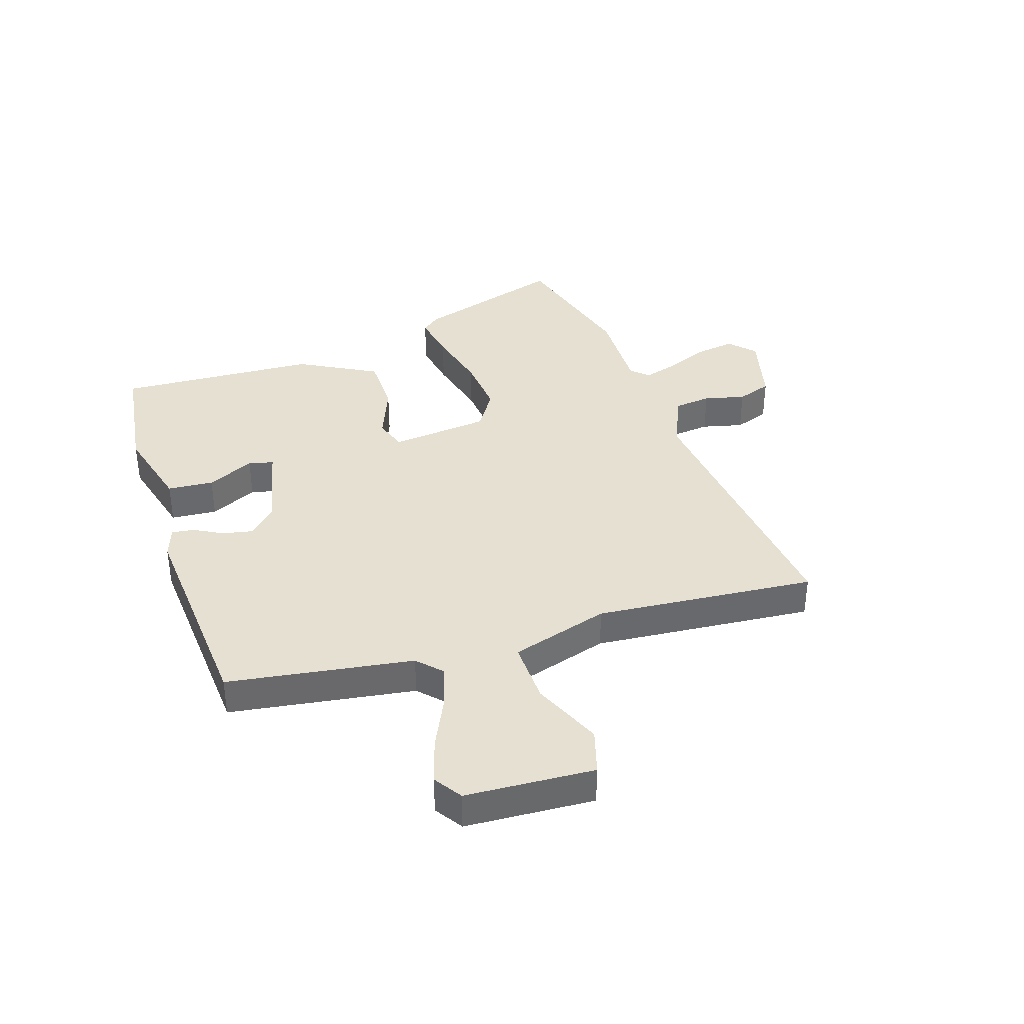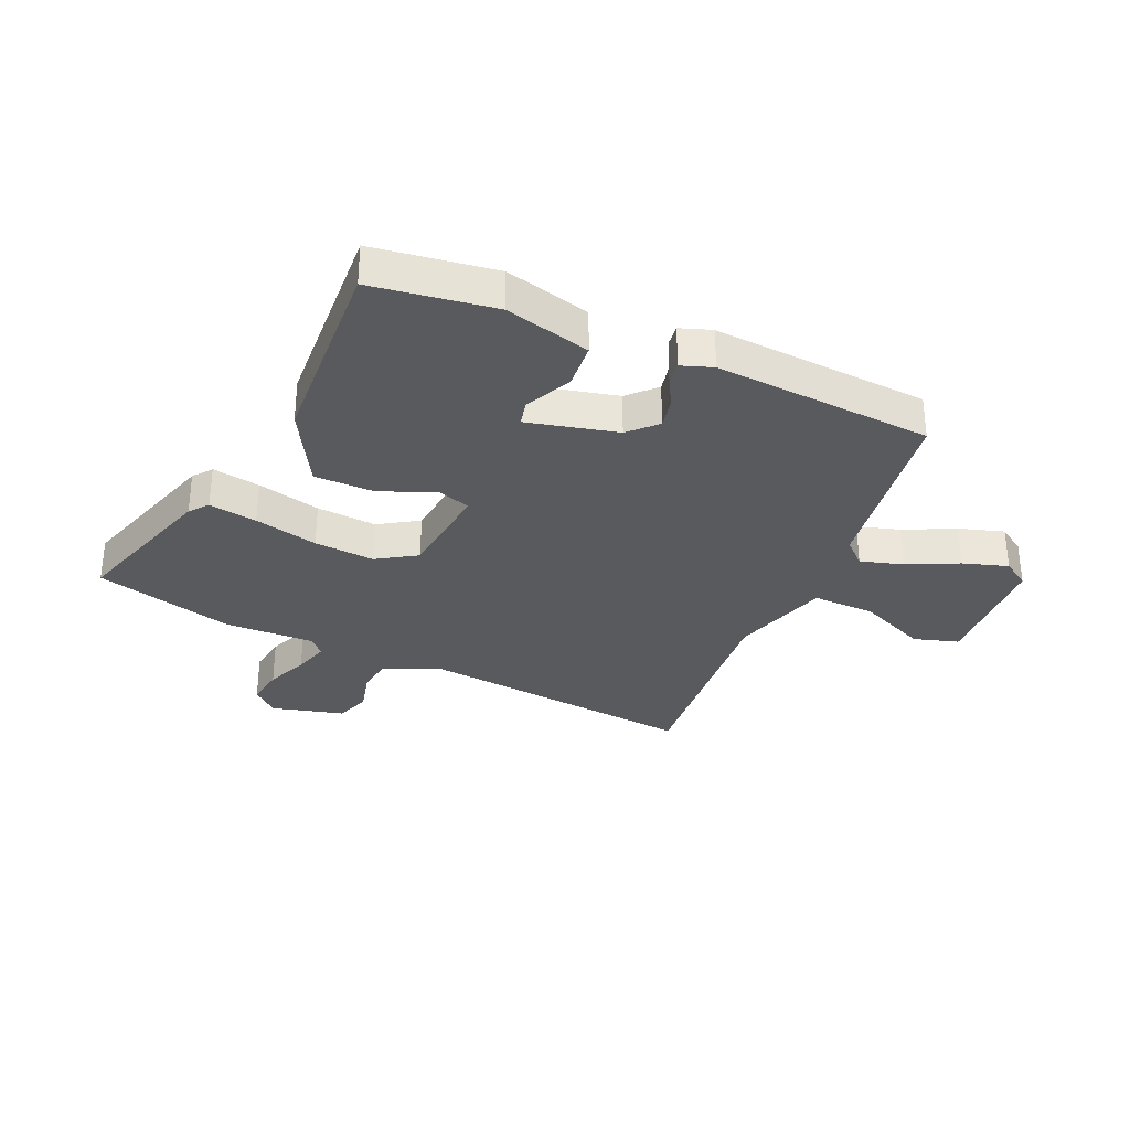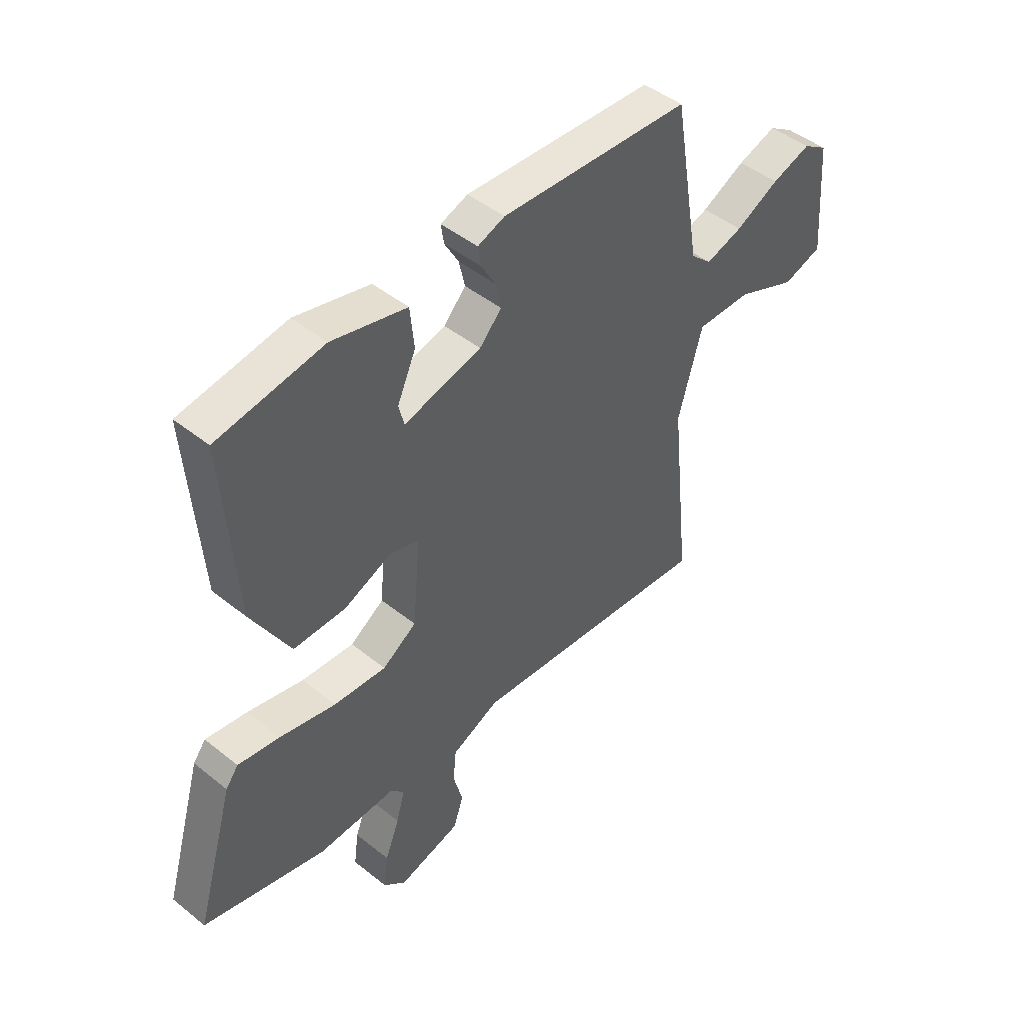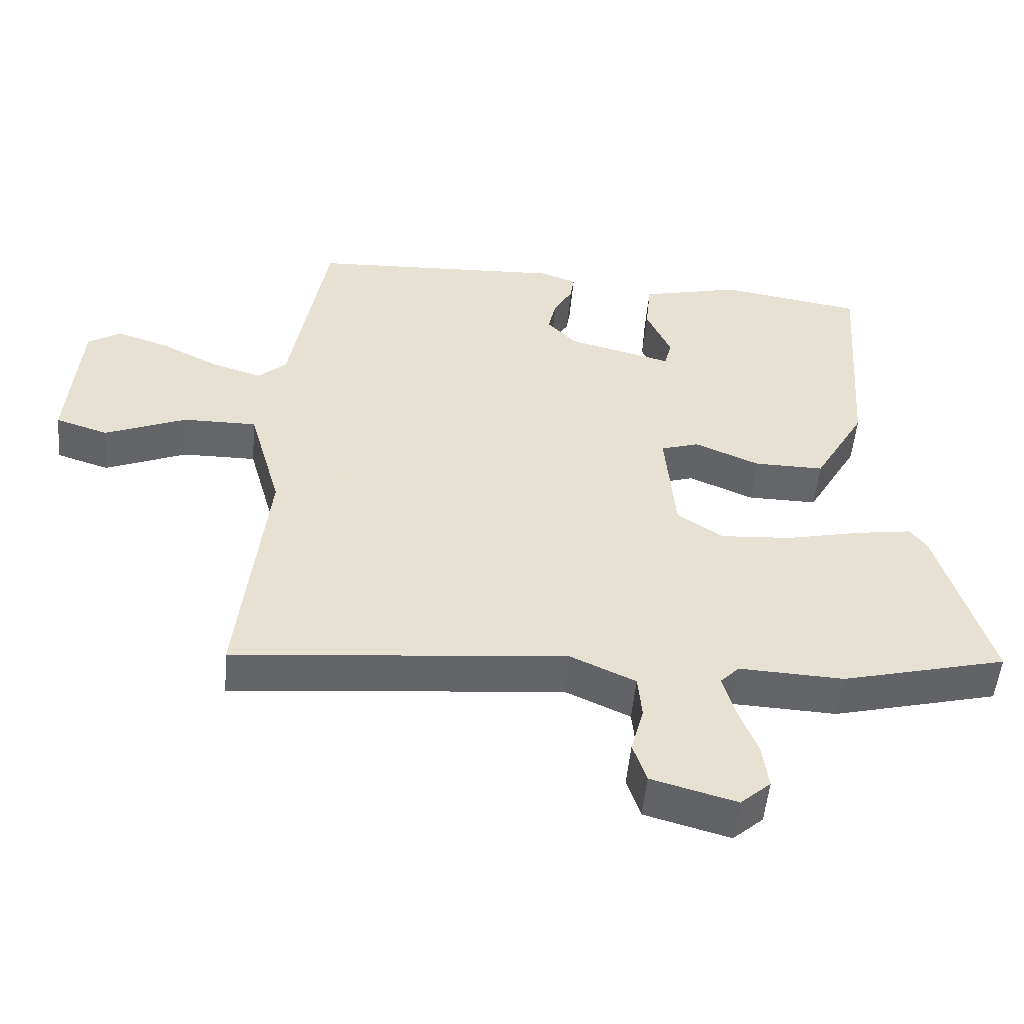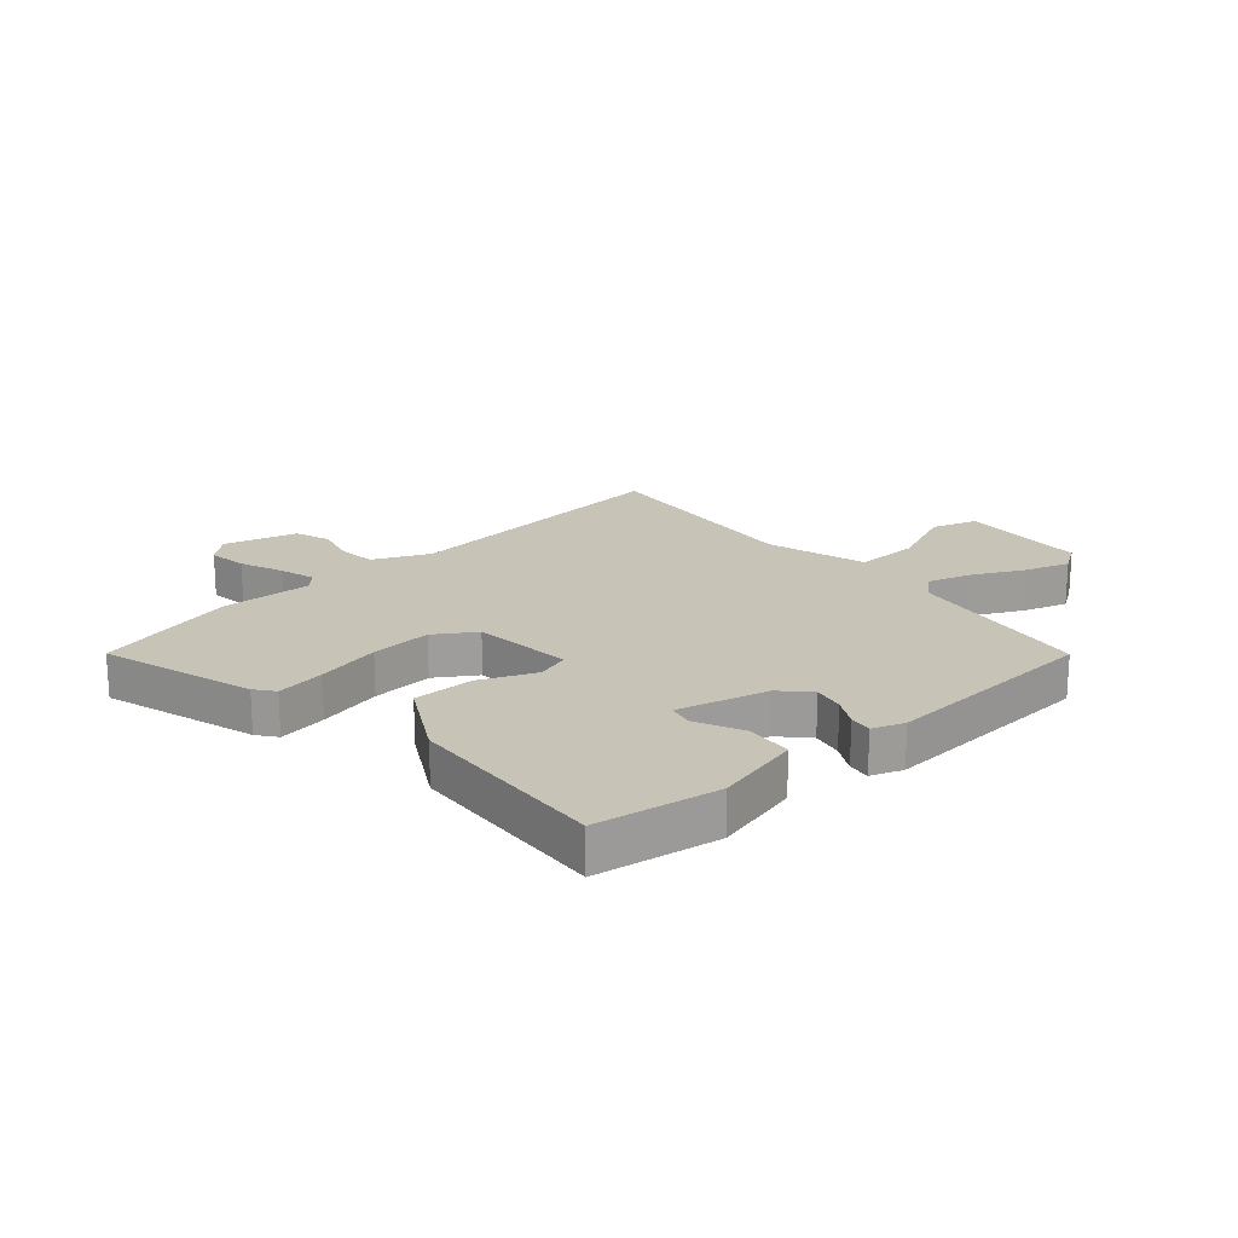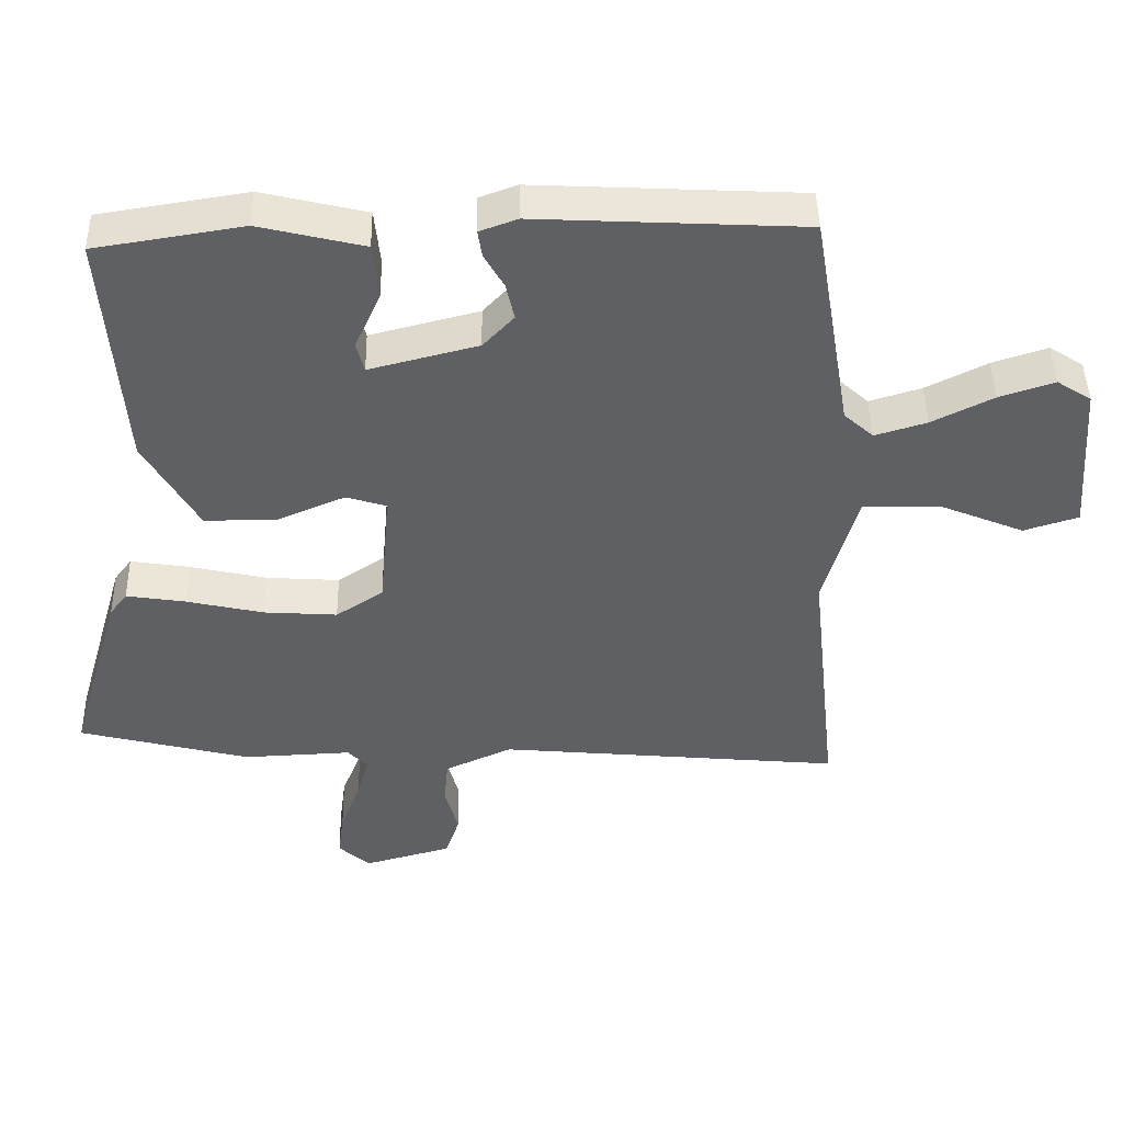
<metadata>
{"format":"obj","ext":"obj","renderer":"f3d","projection":"perspective","resolution":1024,"background":"white","views":[{"elev":37.6,"azim":70.7,"up":"+Y"},{"elev":-31.8,"azim":-24.8,"up":"+Y"},{"elev":46.2,"azim":-47.5,"up":"+Z"},{"elev":-51.7,"azim":174.9,"up":"+Z"},{"elev":19.7,"azim":-41.9,"up":"+Y"},{"elev":45.4,"azim":-1.1,"up":"+Z"}]}
</metadata>
<code>
v 0.431 0.07 0.481
v 0.486 0.07 0.16
v 0.528 0.07 0.122
v 0.602 0.07 0.145
v 0.689 0.07 0.189
v 0.767 0.07 0.215
v 0.816 0.07 0.184
v 0.833 0.07 -0.039
v 0.755 0.07 -0.064
v 0.634 0.07 -0.014
v 0.524 0.07 -0.013
v 0.476 0.07 -0.185
v 0.517 0.07 -0.567
v 0.024 0.07 -0.522
v -0.072 0.07 -0.566
v -0.078 0.07 -0.631
v -0.059 0.07 -0.702
v -0.079 0.07 -0.763
v -0.205 0.07 -0.798
v -0.25 0.07 -0.758
v -0.241 0.07 -0.69
v -0.212 0.07 -0.615
v -0.195 0.07 -0.553
v -0.223 0.07 -0.524
v -0.378 0.07 -0.531
v -0.623 0.07 -0.469
v -0.546 0.07 -0.205
v -0.521 0.07 -0.172
v -0.437 0.07 -0.185
v -0.326 0.07 -0.21
v -0.221 0.07 -0.217
v -0.153 0.07 -0.172
v -0.138 0.07 0.001
v -0.195 0.07 0.019
v -0.291 0.07 -0.022
v -0.395 0.07 -0.023
v -0.472 0.07 0.112
v -0.497 0.07 0.46
v -0.286 0.07 0.494
v -0.137 0.07 0.458
v -0.129 0.07 0.378
v -0.166 0.07 0.295
v -0.155 0.07 0.252
v 0 0.07 0.292
v 0.044 0.07 0.339
v 0.032 0.07 0.392
v 0.004 0.07 0.441
v -0.002 0.07 0.48
v 0.052 0.07 0.5
v 0.431 0 0.481
v 0.486 0 0.16
v 0.528 0 0.122
v 0.602 0 0.145
v 0.689 0 0.189
v 0.767 0 0.215
v 0.816 0 0.184
v 0.833 0 -0.039
v 0.755 0 -0.064
v 0.634 0 -0.014
v 0.524 0 -0.013
v 0.476 0 -0.185
v 0.517 0 -0.567
v 0.024 0 -0.522
v -0.072 0 -0.566
v -0.078 0 -0.631
v -0.059 0 -0.702
v -0.079 0 -0.763
v -0.205 0 -0.798
v -0.25 0 -0.758
v -0.241 0 -0.69
v -0.212 0 -0.615
v -0.195 0 -0.553
v -0.223 0 -0.524
v -0.378 0 -0.531
v -0.623 0 -0.469
v -0.546 0 -0.205
v -0.521 0 -0.172
v -0.437 0 -0.185
v -0.326 0 -0.21
v -0.221 0 -0.217
v -0.153 0 -0.172
v -0.138 0 0.001
v -0.195 0 0.019
v -0.291 0 -0.022
v -0.395 0 -0.023
v -0.472 0 0.112
v -0.497 0 0.46
v -0.286 0 0.494
v -0.137 0 0.458
v -0.129 0 0.378
v -0.166 0 0.295
v -0.155 0 0.252
v 0 0 0.292
v 0.044 0 0.339
v 0.032 0 0.392
v 0.004 0 0.441
v -0.002 0 0.48
v 0.052 0 0.5
f 49 1 2
f 48 49 2
f 47 48 2
f 46 47 2
f 45 46 2 3
f 44 45 3
f 43 44 3
f 40 41 42
f 39 40 42
f 38 39 42
f 37 38 42
f 36 37 42
f 36 42 43
f 35 36 43
f 34 35 43
f 33 34 43 3
f 28 29 30
f 27 28 30
f 26 27 30
f 25 26 30
f 24 25 30
f 23 24 30 31
f 20 21 22
f 19 20 22
f 18 19 22
f 17 18 22
f 16 17 22
f 15 16 22 23
f 23 31 32
f 15 23 32
f 14 15 32
f 8 9 10
f 7 8 10
f 6 7 10
f 5 6 10
f 4 5 10
f 3 4 10 11
f 33 3 11 12
f 14 32 33
f 13 14 33
f 12 13 33
f 51 50 98
f 51 98 97
f 51 97 96
f 51 96 95
f 52 51 95 94
f 52 94 93
f 52 93 92
f 91 90 89
f 91 89 88
f 91 88 87
f 91 87 86
f 91 86 85
f 92 91 85
f 92 85 84
f 92 84 83
f 52 92 83 82
f 79 78 77
f 79 77 76
f 79 76 75
f 79 75 74
f 79 74 73
f 80 79 73 72
f 71 70 69
f 71 69 68
f 71 68 67
f 71 67 66
f 71 66 65
f 72 71 65 64
f 81 80 72
f 81 72 64
f 81 64 63
f 59 58 57
f 59 57 56
f 59 56 55
f 59 55 54
f 59 54 53
f 60 59 53 52
f 61 60 52 82
f 82 81 63
f 82 63 62
f 82 62 61
f 1 50 51 2
f 2 51 52 3
f 3 52 53 4
f 4 53 54 5
f 5 54 55 6
f 6 55 56 7
f 7 56 57 8
f 8 57 58 9
f 9 58 59 10
f 10 59 60 11
f 11 60 61 12
f 12 61 62 13
f 13 62 63 14
f 14 63 64 15
f 15 64 65 16
f 16 65 66 17
f 17 66 67 18
f 18 67 68 19
f 19 68 69 20
f 20 69 70 21
f 21 70 71 22
f 22 71 72 23
f 23 72 73 24
f 24 73 74 25
f 25 74 75 26
f 26 75 76 27
f 27 76 77 28
f 28 77 78 29
f 29 78 79 30
f 30 79 80 31
f 31 80 81 32
f 32 81 82 33
f 33 82 83 34
f 34 83 84 35
f 35 84 85 36
f 36 85 86 37
f 37 86 87 38
f 38 87 88 39
f 39 88 89 40
f 40 89 90 41
f 41 90 91 42
f 42 91 92 43
f 43 92 93 44
f 44 93 94 45
f 45 94 95 46
f 46 95 96 47
f 47 96 97 48
f 48 97 98 49
f 49 98 50 1

</code>
